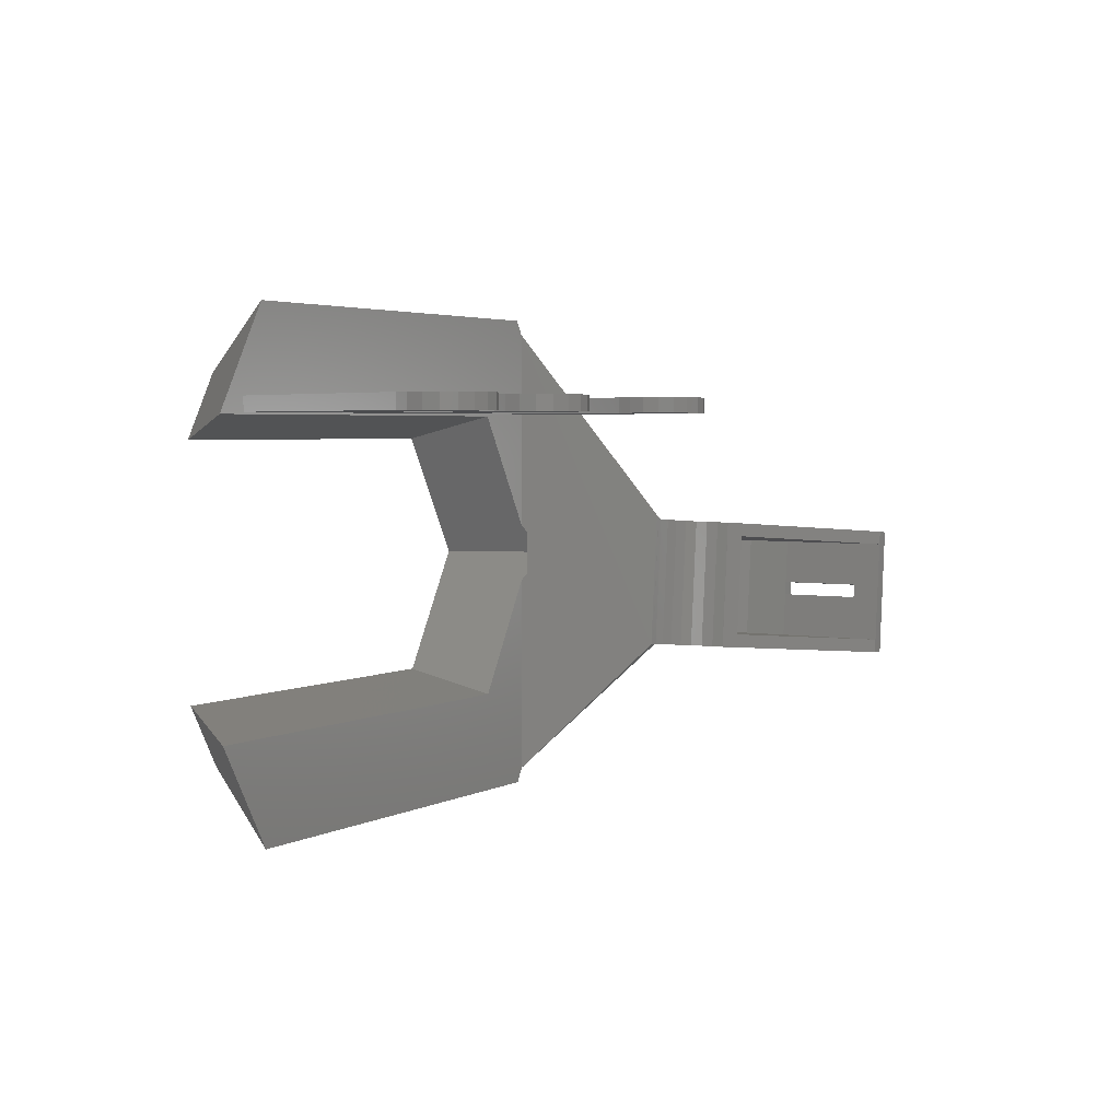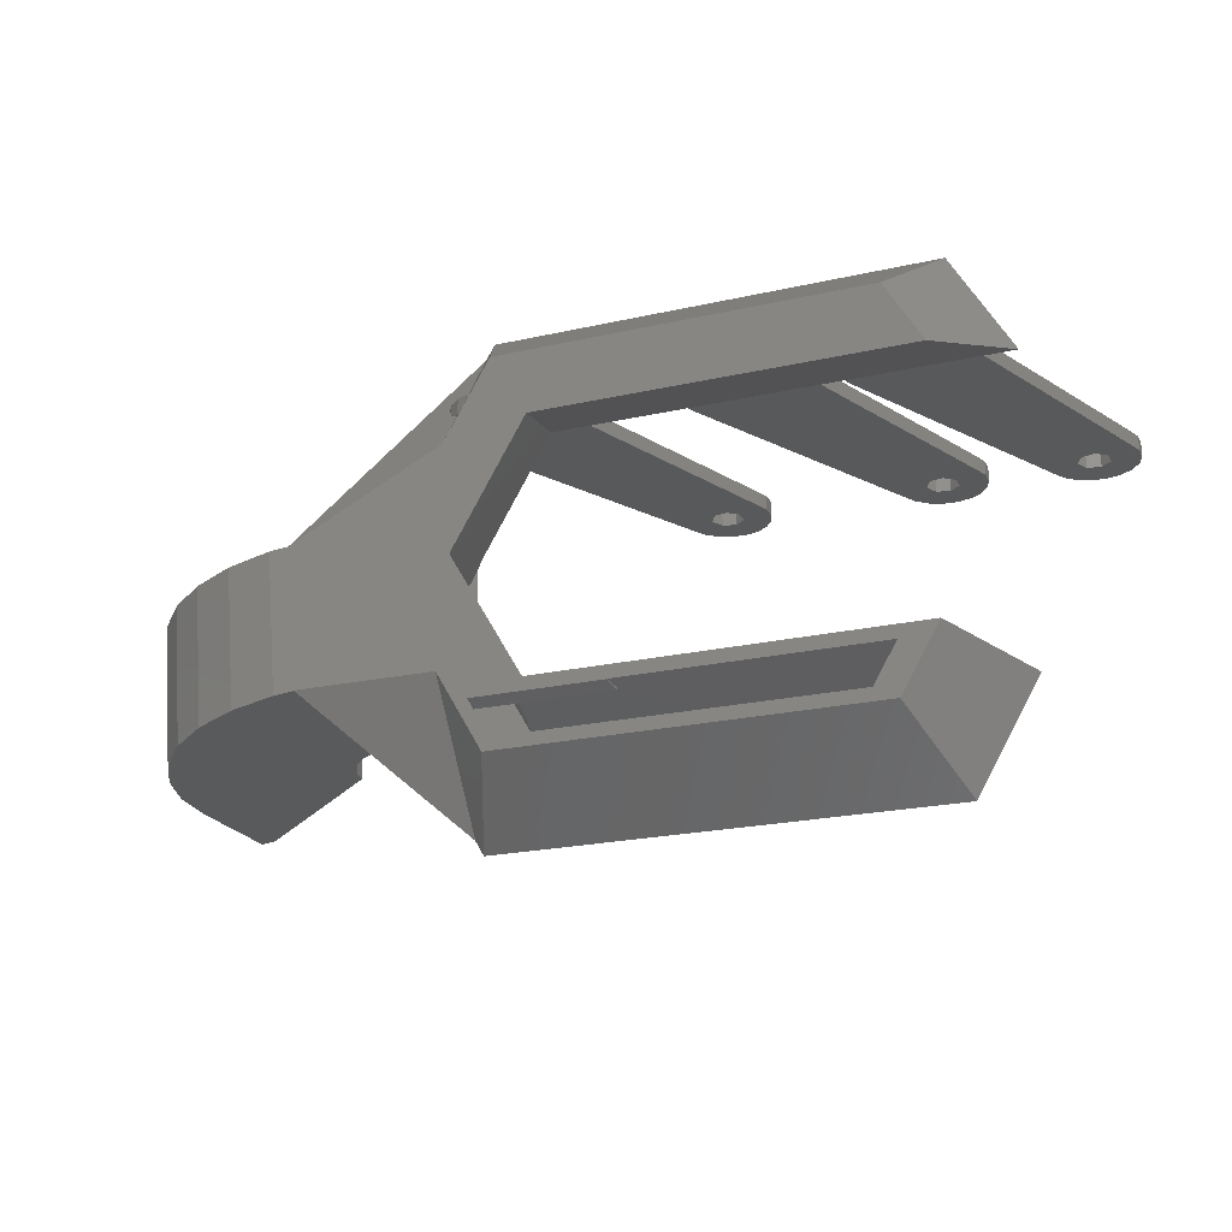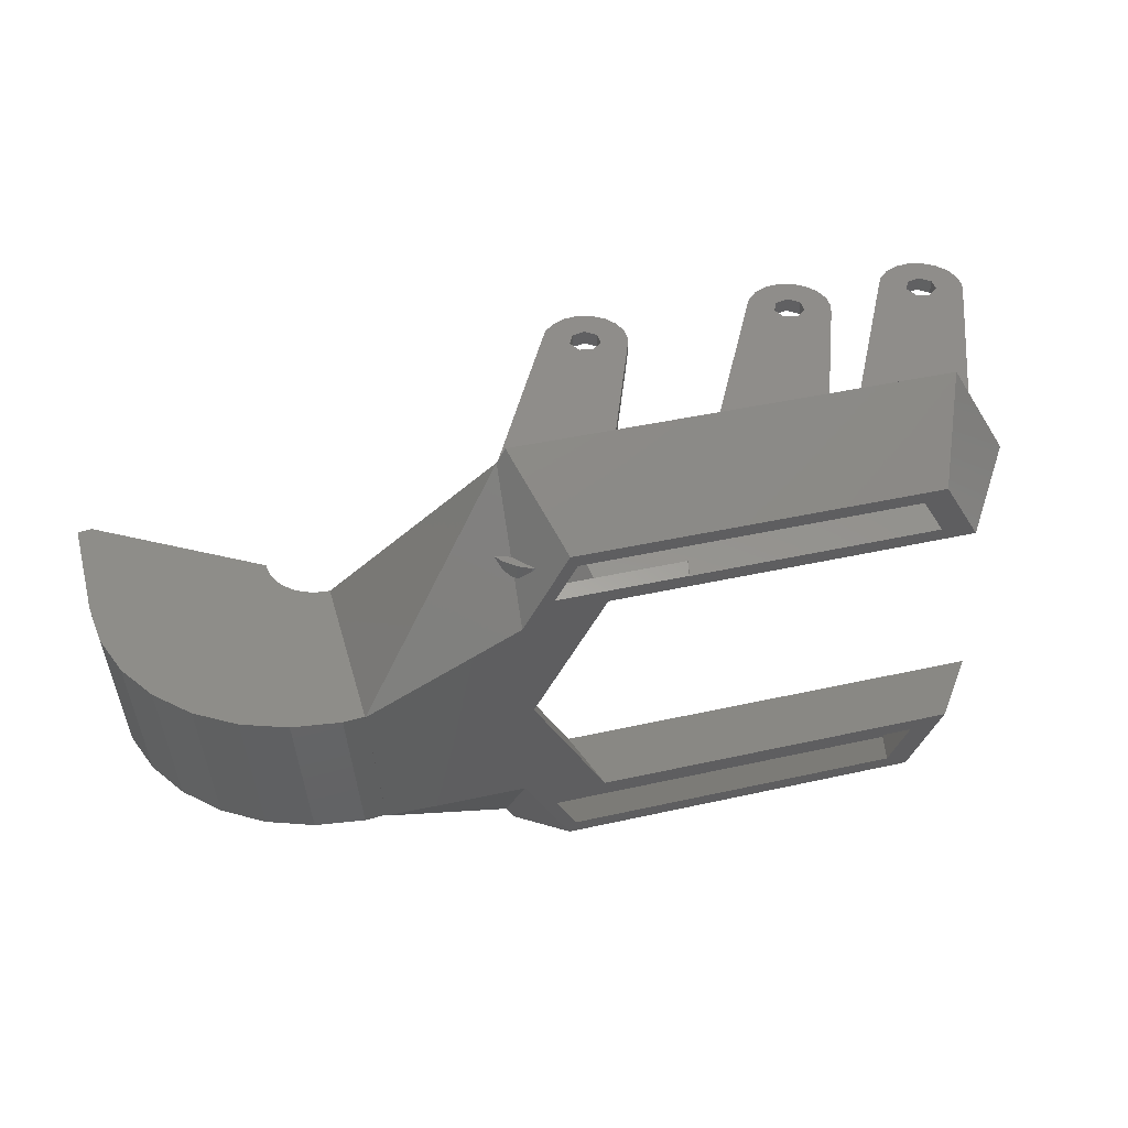
<metadata>
{"format":"stl","ext":"stl","renderer":"f3d","projection":"perspective","resolution":1024,"background":"white","views":[{"elev":3.5,"azim":-59.2,"up":"+Y"},{"elev":-21.7,"azim":-158.3,"up":"+Y"},{"elev":42.3,"azim":164.9,"up":"+Y"}]}
</metadata>
<code>
# stl→obj: 344 verts, 726 faces
v 13.7 -23.73 0
v -35.66 -30.59 9.9
v 17.66 -30.59 9.9
v -31.7 -23.73 0
v -38.9 -20.34 6.551
v -41.06 -21.24 9.9
v -38.9 20.34 6.551
v -35.66 30.59 9.9
v -41.06 21.24 9.9
v 12.26 -21.24 9.9
v 22.82 -21.65 9.9
v 14.39 -17.54 9.9
v 22.82 -2.944 9.9
v 14.39 17.54 9.9
v 22.82 21.65 9.9
v 22.82 2.944 9.9
v 12.26 21.24 9.9
v 17.66 30.59 9.9
v -31.7 23.73 0
v 13.7 23.73 0
v -34.66 18.6 0
v 16.64 18.64 0
v 17.84 19.33 2
v 24.25 9.711 3.075
v 24.83 7.218 2
v 22.82 15.88 5.733
v 16.64 -18.64 0
v 17.84 -19.33 2
v 23.57 -11.88 3.782
v 24.25 -8.22 2
v -34.66 -18.6 0
v 22.82 -15.88 5.733
v -1.276 -19.13 2
v -1.269 -19.12 1.973
v -0.7833 -18.6 0
v 11.04 -19.13 2
v -1.276 19.13 2
v 11.04 19.13 2
v -1.269 19.12 1.973
v -0.7833 18.6 0
v 19.66 4.217 2
v 22.82 0 4.375
v 22.09 0 2
v 19.66 -4.217 2
v -1.16 -19.33 2
v -0.7603 -18.64 0
v -1.16 19.33 2
v 41.26 2.519 2
v 38.74 -12.52 2
v 39.94 -12.62 2
v 22.82 -7.794 2
v 22.82 7.794 2
v -0.7603 18.64 0
v 39.66 -14.61 24.2
v 39.16 -14.56 24.24
v 39.16 -14.56 24.2
v 46.86 -15.24 30.46
v 47.03 -15.25 32.05
v 47.03 -15.25 32.1
v 71.14 -17.36 32.05
v 70.44 -17.3 25.43
v 46.35 -15.19 28.89
v 68.38 -17.12 19.04
v 45.53 -15.12 27.46
v 65.03 -16.83 13.23
v 44.43 -15.02 26.23
v 60.56 -16.44 8.245
v 43.1 -14.91 25.26
v 55.15 -15.96 4.301
v 41.6 -14.78 24.59
v 49.05 -15.43 1.571
v 39.99 -14.64 24.24
v 42.51 -14.86 0.1759
v 39.66 -14.61 0.1759
v 40.84 4.563 24.24
v 41.66 4.491 24.24
v 41.33 4.52 0.1759
v 44.18 4.271 0.1759
v 43.27 4.351 24.59
v 50.72 3.699 1.571
v 44.77 4.219 25.26
v 56.83 3.165 4.301
v 46.1 4.103 26.23
v 62.23 2.691 8.245
v 47.2 4.006 27.46
v 66.71 2.3 13.23
v 48.03 3.934 28.89
v 70.05 2.008 19.04
v 48.53 3.89 30.46
v 72.12 1.827 25.43
v 48.71 3.875 32.1
v 72.81 1.766 32.05
v 48.71 3.875 32.05
v 41.33 4.52 24.2
v 40.84 4.563 24.2
v 41.26 2.519 22.2
v 41.16 2.527 22.25
v 41.16 2.527 22.2
v 50.52 1.709 32.05
v 50.31 1.727 30.04
v 50.52 1.708 32.05
v 50.52 1.708 32.1
v 70.65 -0.05232 32.1
v 69.99 0.005011 25.84
v 49.67 1.783 28.07
v 68.06 0.1745 19.86
v 48.64 1.873 26.28
v 64.92 0.4487 14.41
v 47.26 1.994 24.74
v 60.73 0.8157 9.731
v 45.59 2.14 23.53
v 55.66 1.259 6.033
v 43.71 2.304 22.68
v 49.93 1.76 3.473
v 41.69 2.481 22.25
v 43.8 2.297 2.165
v 41.26 2.519 2.165
v 49.2 -13.43 32.05
v 49.2 -13.43 32.1
v 69.32 -15.19 32.1
v 48.98 -13.42 30.04
v 49.19 -13.43 32.05
v 68.67 -15.14 25.84
v 48.35 -13.36 28.07
v 66.73 -14.97 19.86
v 47.32 -13.27 26.28
v 63.6 -14.69 14.41
v 45.94 -13.15 24.74
v 59.4 -14.33 9.731
v 40.37 -12.66 22.25
v 39.94 -12.62 22.2
v 39.84 -12.61 22.25
v 44.27 -13 23.53
v 54.33 -13.88 6.033
v 42.39 -12.84 22.68
v 48.6 -13.38 3.473
v 42.47 -12.85 2.165
v 39.94 -12.62 2.165
v 39.84 -12.61 22.2
v 70.65 -0.05231 32.1
v 70.07 -6.627 32.1
v 69.99 -7.623 32.1
v 71.98 -7.798 32.1
v 72.06 -6.801 32.1
v 48.71 3.875 32.15
v 47.03 -15.25 32.15
v 70.65 -0.05231 48.15
v 72.81 1.766 48.15
v 70.82 1.94 48.15
v 71.14 -17.36 48.15
v 69.32 -15.19 48.15
v 69.15 -17.19 48.15
v 72.06 -6.801 44.1
v 71.89 -8.794 44.1
v 71.89 -8.794 32.1
v 50.52 1.708 33.59
v 49.2 -13.43 33.59
v 69.9 -8.62 32.1
v 69.9 -8.62 44.1
v 70.07 -6.627 44.1
v 23.08 20.32 13.72
v 23.14 22.32 13.58
v 23.08 22.32 13.72
v 23.14 20.32 13.58
v 4.735 20.32 49.69
v 5.675 22.32 47.95
v 4.735 22.32 49.69
v 5.675 20.32 47.95
v -0.4895 22.32 48.14
v -0.4955 22.32 51.98
v 1.473 22.32 51.82
v 1.372 22.32 47.72
v 3.282 22.32 51.02
v -2.41 22.32 51.49
v -4.064 22.32 50.41
v -1.982 22.32 46.95
v 2.2 22.32 46
v 1.372 22.32 44.28
v 6.715 22.32 12
v -0.4895 22.32 43.86
v 20.82 22.32 12
v -5.277 22.32 43.14
v -5.277 22.32 48.86
v -5.918 22.32 46.99
v -1.982 22.32 45.05
v -5.918 22.32 45.01
v 21.99 22.32 4.695
v 20.82 22.32 5.264
v 22.87 22.32 5.97
v 20.54 22.32 3.416
v 18.84 22.32 2.52
v 18.46 22.32 2.426
v -0.4955 20.32 51.98
v -2.41 20.32 51.49
v 3.282 20.32 51.02
v 1.473 20.32 51.82
v -5.277 20.32 43.14
v -5.918 20.32 45.01
v -5.277 20.32 48.86
v -4.064 20.32 50.41
v -1.982 20.32 46.95
v -5.918 20.32 46.99
v -0.4895 20.32 48.14
v -1.982 20.32 45.05
v -0.4895 20.32 43.86
v 1.372 20.32 47.72
v 2.2 20.32 46
v 1.372 20.32 44.28
v 6.715 20.32 12
v 20.82 20.32 12
v 20.82 20.32 3.878
v 20.54 20.32 3.416
v 21.22 20.32 4.017
v 20.35 20.32 3.314
v 18.84 21.8 2.52
v 21.99 20.92 4.695
v -6.916 20.32 13.72
v -6.265 22.32 12
v -6.916 22.32 13.72
v -6.265 20.32 12
v -35.92 20.32 45.01
v -35.92 22.32 46.99
v -35.92 22.32 45.01
v -35.92 20.32 46.99
v -25.27 20.32 49.69
v -24.33 22.32 47.95
v -25.27 22.32 49.69
v -24.33 20.32 47.95
v -30.49 22.32 48.14
v -30.5 22.32 51.98
v -28.53 22.32 51.82
v -28.63 22.32 47.72
v -26.72 22.32 51.02
v -32.41 22.32 51.49
v -34.06 22.32 50.41
v -31.98 22.32 46.95
v -27.8 22.32 46
v -28.63 22.32 44.28
v -23.29 22.32 12
v -30.49 22.32 43.86
v -35.28 22.32 43.14
v -35.28 22.32 48.86
v -31.98 22.32 45.05
v -26.72 20.32 51.02
v -28.53 20.32 51.82
v -35.28 20.32 43.14
v -35.28 20.32 48.86
v -34.06 20.32 50.41
v -32.41 20.32 51.49
v -31.98 20.32 46.95
v -30.49 20.32 48.14
v -31.98 20.32 45.05
v -30.49 20.32 43.86
v -30.5 20.32 51.98
v -28.63 20.32 47.72
v -27.8 20.32 46
v -28.63 20.32 44.28
v -23.29 20.32 12
v -26.92 20.32 13.72
v -26.26 22.32 12
v -26.92 22.32 13.72
v -26.26 20.32 12
v -55.92 20.32 45.01
v -55.92 22.32 46.99
v -55.92 22.32 45.01
v -55.92 20.32 46.99
v -45.27 20.32 49.69
v -44.33 22.32 47.95
v -45.27 22.32 49.69
v -44.33 20.32 47.95
v -50.49 22.32 48.14
v -50.5 22.32 51.98
v -48.53 22.32 51.82
v -48.63 22.32 47.72
v -46.72 22.32 51.02
v -52.41 22.32 51.49
v -54.06 22.32 50.41
v -51.98 22.32 46.95
v -47.8 22.32 46
v -48.63 22.32 44.28
v -43.29 22.32 12
v -50.49 22.32 43.86
v -55.28 22.32 43.14
v -55.28 22.32 48.86
v -51.98 22.32 45.05
v -50.5 20.32 51.98
v -52.41 20.32 51.49
v -46.72 20.32 51.02
v -48.53 20.32 51.82
v -55.28 20.32 43.14
v -55.28 20.32 48.86
v -54.06 20.32 50.41
v -51.98 20.32 46.95
v -50.49 20.32 48.14
v -51.98 20.32 45.05
v -50.49 20.32 43.86
v -48.63 20.32 47.72
v -47.8 20.32 46
v -48.63 20.32 44.28
v -43.29 20.32 12
v 20.82 19.05 2.998
v 20.82 14.72 0
v 14.66 25.39 0
v -34.66 -25.39 0
v 19.66 -34.05 12
v -39.66 -34.05 12
v 14.66 -25.39 0
v 20.82 32.04 12
v 19.66 34.05 12
v -39.66 34.05 12
v -47.74 20.06 12
v 11.95 19.42 12
v 20.82 4.064 12
v 11.58 20.06 12
v 11.95 -19.42 12
v 20.82 -32.04 12
v 20.82 -4.064 12
v 11.58 -20.06 12
v -47.74 -20.06 12
v -34.66 25.39 0
v 20.82 -19.05 2.998
v -39.58 16.87 0
v -42.02 17.82 3.579
v -42.02 -17.82 3.579
v -39.58 -16.87 0
v 9.737 16.87 0
v 19.47 0 0
v 39.66 -14.61 0
v 20.82 -14.72 0
v 41.33 4.52 0
v 19.03 0.7768 0
v 19.03 -0.7768 0
v 9.737 -16.87 0
v 38.67 -14.52 24.2
v 21.55 3.063 12.5
v 21.55 -3.063 12.5
v 40.34 4.607 24.2
v 22.82 25.11 10
v 22.82 -25.11 10
v 22.82 16.79 6.157
v 22.82 -16.79 6.157
v 40.06 2.623 22.2
v 38.74 -12.52 22.2
v 23.32 0 12.5
f 1 2 3
f 2 1 4
f 2 5 6
f 7 8 9
f 10 11 3
f 11 12 13
f 11 10 12
f 2 10 3
f 10 2 6
f 14 15 16
f 17 15 14
f 15 17 18
f 17 8 18
f 8 17 9
f 19 18 8
f 18 19 20
f 7 19 8
f 19 7 21
f 20 22 23
f 23 18 20
f 23 24 18
f 24 23 25
f 18 26 15
f 26 18 24
f 27 1 28
f 28 29 30
f 28 3 29
f 3 28 1
f 5 4 31
f 4 5 2
f 32 3 11
f 3 32 29
f 31 33 5
f 33 31 34
f 34 31 35
f 33 6 5
f 6 33 10
f 10 33 36
f 37 9 17
f 37 17 38
f 9 37 7
f 21 37 39
f 21 39 40
f 37 21 7
f 16 41 14
f 42 41 16
f 41 42 43
f 44 42 13
f 42 44 43
f 44 13 12
f 12 36 44
f 36 12 10
f 14 38 17
f 38 14 41
f 27 45 46
f 45 27 28
f 46 34 35
f 34 46 45
f 45 33 34
f 39 37 47
f 48 49 50
f 30 48 25
f 48 30 49
f 51 25 52
f 25 51 30
f 52 43 51
f 52 41 43
f 23 52 25
f 23 41 52
f 23 38 41
f 47 38 23
f 38 47 37
f 44 51 43
f 51 28 30
f 44 28 51
f 36 28 44
f 36 45 28
f 45 36 33
f 22 47 23
f 47 22 53
f 53 39 47
f 39 53 40
f 54 55 56
f 57 58 59
f 57 60 58
f 61 57 62
f 63 62 64
f 65 64 66
f 57 61 60
f 67 66 68
f 69 68 70
f 71 70 72
f 55 54 72
f 73 72 54
f 62 63 61
f 64 65 63
f 66 67 65
f 68 69 67
f 70 71 69
f 73 54 74
f 72 73 71
f 75 72 76
f 72 75 55
f 73 77 78
f 77 73 74
f 76 70 79
f 70 76 72
f 71 78 80
f 78 71 73
f 79 68 81
f 68 79 70
f 69 80 82
f 80 69 71
f 81 66 83
f 66 81 68
f 67 82 84
f 82 67 69
f 66 85 83
f 85 66 64
f 86 67 84
f 67 86 65
f 64 87 85
f 87 64 62
f 88 65 86
f 65 88 63
f 62 89 87
f 89 62 57
f 90 63 88
f 63 90 61
f 57 91 89
f 91 57 59
f 92 61 90
f 61 92 60
f 92 89 93
f 90 89 92
f 89 90 87
f 88 87 90
f 87 88 85
f 86 85 88
f 85 86 83
f 84 83 86
f 76 94 75
f 83 84 81
f 82 81 84
f 81 82 79
f 80 79 82
f 79 80 76
f 78 76 80
f 76 78 94
f 94 78 77
f 91 93 89
f 75 94 95
f 96 97 98
f 99 100 101
f 101 102 102
f 102 101 103
f 100 103 101
f 104 100 105
f 106 105 107
f 100 104 103
f 108 107 109
f 110 109 111
f 112 111 113
f 114 113 115
f 97 96 115
f 105 106 104
f 116 115 96
f 107 108 106
f 109 110 108
f 111 112 110
f 113 114 112
f 116 96 117
f 115 116 114
f 118 119 120
f 119 118 119
f 118 121 122
f 120 121 118
f 123 121 120
f 121 123 124
f 125 124 123
f 124 125 126
f 127 126 125
f 126 127 128
f 129 128 127
f 130 131 132
f 128 129 133
f 134 133 129
f 133 134 135
f 136 135 134
f 135 136 130
f 137 130 136
f 130 137 131
f 131 137 138
f 132 131 139
f 130 97 115
f 97 130 132
f 117 137 116
f 137 117 138
f 135 115 113
f 115 135 130
f 116 136 114
f 136 116 137
f 133 113 111
f 113 133 135
f 114 134 112
f 134 114 136
f 128 111 109
f 111 128 133
f 112 129 110
f 129 112 134
f 107 128 109
f 128 107 126
f 129 108 110
f 108 129 127
f 105 126 107
f 126 105 124
f 127 106 108
f 106 127 125
f 100 124 105
f 124 100 121
f 125 104 106
f 104 125 123
f 99 121 100
f 121 99 122
f 102 119 102
f 119 102 119
f 123 103 104
f 103 123 120
f 56 75 95
f 75 56 55
f 140 102 103
f 102 102 140
f 119 102 102
f 102 119 119
f 103 141 140
f 103 142 141
f 120 142 103
f 120 119 119
f 141 143 144
f 143 141 142
f 91 93 93
f 93 91 145
f 59 145 91
f 59 146 145
f 146 59 58
f 60 92 92
f 60 60 92
f 58 60 60
f 93 92 93
f 92 93 92
f 118 99 101
f 99 118 122
f 147 148 149
f 148 147 150
f 151 150 147
f 150 151 152
f 60 152 146
f 60 146 58
f 152 60 150
f 92 149 148
f 149 92 145
f 145 92 93
f 148 153 92
f 148 154 153
f 60 154 150
f 150 154 148
f 144 92 153
f 155 92 144
f 155 60 92
f 154 60 155
f 149 156 147
f 156 145 157
f 145 156 149
f 157 152 151
f 157 146 152
f 146 157 145
f 157 102 156
f 102 157 119
f 119 101 102
f 101 119 118
f 158 120 159
f 160 140 141
f 140 160 147
f 159 147 160
f 159 151 147
f 151 159 120
f 120 158 142
f 140 156 102
f 156 140 147
f 120 157 151
f 157 120 119
f 154 160 153
f 160 154 159
f 143 155 144
f 142 155 143
f 155 142 158
f 155 159 154
f 159 155 158
f 141 153 160
f 144 153 141
f 161 162 163
f 162 161 164
f 165 166 167
f 166 165 168
f 169 170 171
f 172 171 173
f 170 169 174
f 172 173 167
f 174 169 175
f 176 175 169
f 172 167 166
f 171 172 169
f 166 177 172
f 166 178 177
f 163 178 166
f 179 178 163
f 178 179 180
f 181 163 162
f 163 181 179
f 180 179 182
f 175 176 183
f 183 176 184
f 185 184 176
f 185 186 184
f 182 185 180
f 185 182 186
f 187 188 189
f 190 188 187
f 191 188 190
f 188 191 192
f 174 193 170
f 193 174 194
f 171 195 173
f 195 171 196
f 197 186 182
f 186 197 198
f 168 163 166
f 163 168 161
f 199 175 183
f 175 199 200
f 175 194 174
f 194 175 200
f 201 199 202
f 199 201 203
f 202 204 201
f 198 204 202
f 197 204 198
f 204 197 205
f 203 193 194
f 193 203 196
f 203 194 200
f 206 196 203
f 203 200 199
f 196 206 195
f 195 206 165
f 165 206 168
f 207 168 206
f 208 168 207
f 208 161 168
f 209 208 205
f 209 205 197
f 208 209 161
f 210 161 209
f 161 210 164
f 211 212 213
f 212 211 214
f 173 165 167
f 165 173 195
f 209 182 179
f 182 209 197
f 202 183 184
f 183 202 199
f 198 184 186
f 184 198 202
f 170 196 171
f 196 170 193
f 215 192 191
f 214 190 212
f 215 190 214
f 190 215 191
f 190 216 213
f 190 213 212
f 216 190 187
f 189 216 187
f 207 172 177
f 172 207 206
f 203 172 206
f 172 203 169
f 201 185 176
f 185 201 204
f 201 169 203
f 169 201 176
f 208 177 178
f 177 208 207
f 185 205 180
f 205 185 204
f 180 208 178
f 208 180 205
f 217 218 219
f 218 217 220
f 221 222 223
f 222 221 224
f 225 226 227
f 226 225 228
f 229 230 231
f 232 231 233
f 230 229 234
f 232 233 227
f 234 229 235
f 236 235 229
f 232 227 226
f 231 232 229
f 226 237 232
f 226 238 237
f 219 238 226
f 239 238 219
f 238 239 240
f 239 219 218
f 240 239 241
f 235 236 242
f 242 236 222
f 243 222 236
f 243 223 222
f 241 243 240
f 243 241 223
f 231 244 233
f 244 231 245
f 246 223 241
f 223 246 221
f 228 219 226
f 219 228 217
f 247 235 242
f 235 247 248
f 235 249 234
f 249 235 248
f 250 247 224
f 247 250 251
f 224 252 250
f 221 252 224
f 246 252 221
f 252 246 253
f 251 254 249
f 254 251 245
f 251 249 248
f 255 245 251
f 251 248 247
f 245 255 244
f 244 255 225
f 225 255 228
f 256 228 255
f 257 228 256
f 257 217 228
f 258 257 253
f 258 253 246
f 257 258 217
f 217 258 220
f 233 225 227
f 225 233 244
f 258 241 239
f 241 258 246
f 224 242 222
f 242 224 247
f 230 245 231
f 245 230 254
f 234 254 230
f 254 234 249
f 256 232 237
f 232 256 255
f 251 232 255
f 232 251 229
f 250 243 236
f 243 250 252
f 257 237 238
f 237 257 256
f 243 253 240
f 253 243 252
f 250 229 251
f 229 250 236
f 240 257 238
f 257 240 253
f 259 260 261
f 260 259 262
f 263 264 265
f 264 263 266
f 267 268 269
f 268 267 270
f 271 272 273
f 274 273 275
f 272 271 276
f 274 275 269
f 276 271 277
f 278 277 271
f 274 269 268
f 273 274 271
f 268 279 274
f 268 280 279
f 261 280 268
f 281 280 261
f 280 281 282
f 281 261 260
f 282 281 283
f 277 278 284
f 284 278 264
f 285 264 278
f 285 265 264
f 283 285 282
f 285 283 265
f 276 286 272
f 286 276 287
f 273 288 275
f 288 273 289
f 290 265 283
f 265 290 263
f 270 261 268
f 261 270 259
f 291 277 284
f 277 291 292
f 277 287 276
f 287 277 292
f 293 291 266
f 291 293 294
f 266 295 293
f 263 295 266
f 290 295 263
f 295 290 296
f 294 286 287
f 286 294 289
f 294 287 292
f 297 289 294
f 294 292 291
f 289 297 288
f 288 297 267
f 267 297 270
f 298 270 297
f 299 270 298
f 299 259 270
f 300 299 296
f 300 296 290
f 299 300 259
f 259 300 262
f 275 267 269
f 267 275 288
f 300 283 281
f 283 300 290
f 266 284 264
f 284 266 291
f 272 289 273
f 289 272 286
f 298 274 279
f 274 298 297
f 294 274 297
f 274 294 271
f 293 285 278
f 285 293 295
f 299 279 280
f 279 299 298
f 285 296 282
f 296 285 295
f 293 271 294
f 271 293 278
f 282 299 280
f 299 282 296
f 301 302 303
f 304 305 306
f 305 304 307
f 179 308 309
f 308 179 181
f 179 218 209
f 309 218 179
f 310 218 309
f 239 260 258
f 218 310 239
f 239 310 260
f 310 281 260
f 281 311 300
f 311 281 310
f 210 312 313
f 210 314 312
f 209 314 210
f 220 209 218
f 220 314 209
f 258 314 220
f 262 258 260
f 262 314 258
f 311 262 300
f 262 311 314
f 315 316 317
f 318 316 315
f 316 318 305
f 318 306 305
f 306 318 319
f 303 310 309
f 310 303 320
f 316 307 321
f 307 316 305
f 322 323 320
f 211 301 214
f 308 303 309
f 188 303 308
f 192 303 188
f 215 303 192
f 301 215 214
f 215 301 303
f 304 319 324
f 319 304 306
f 304 324 325
f 302 326 22
f 326 53 22
f 326 40 53
f 322 40 326
f 40 322 21
f 327 328 329
f 328 327 330
f 331 330 327
f 329 332 327
f 333 329 27
f 307 27 329
f 307 1 27
f 307 4 1
f 304 4 307
f 304 31 4
f 31 304 325
f 330 331 302
f 326 302 331
f 22 303 302
f 20 303 22
f 19 303 20
f 19 320 303
f 21 320 19
f 320 21 322
f 329 333 332
f 46 333 27
f 35 333 46
f 325 35 31
f 35 325 333
f 320 311 310
f 311 320 323
f 329 321 307
f 328 321 329
f 321 328 316
f 330 216 189
f 301 216 330
f 216 301 213
f 213 301 211
f 189 308 330
f 308 189 188
f 54 316 328
f 334 316 54
f 77 94 94
f 94 77 330
f 74 330 77
f 74 328 330
f 328 74 54
f 132 98 97
f 98 132 139
f 313 164 210
f 164 313 335
f 308 162 334
f 162 308 181
f 164 334 162
f 335 334 164
f 336 334 335
f 317 334 336
f 334 317 316
f 302 301 330
f 308 94 330
f 337 308 334
f 94 95 94
f 337 95 94
f 337 56 95
f 56 337 334
f 54 56 334
f 94 308 337
f 338 16 15
f 16 13 42
f 338 13 16
f 339 13 338
f 13 339 11
f 15 340 338
f 340 15 26
f 11 341 32
f 341 11 339
f 48 117 96
f 48 138 117
f 50 138 48
f 131 138 50
f 96 117 96
f 96 342 338
f 48 96 338
f 139 131 343
f 98 96 96
f 98 342 96
f 139 342 98
f 342 139 343
f 343 131 339
f 48 338 340
f 48 24 25
f 26 48 340
f 48 26 24
f 131 50 339
f 50 49 339
f 29 49 30
f 32 49 29
f 49 32 341
f 342 343 338
f 338 343 339
f 49 341 339
f 318 324 319
f 325 318 333
f 318 325 324
f 331 313 312
f 344 313 331
f 344 331 327
f 313 344 335
f 326 312 314
f 312 326 331
f 333 315 332
f 315 333 318
f 332 344 327
f 317 344 332
f 344 317 336
f 317 332 315
f 335 344 336
f 323 314 311
f 322 314 323
f 314 322 326

</code>
